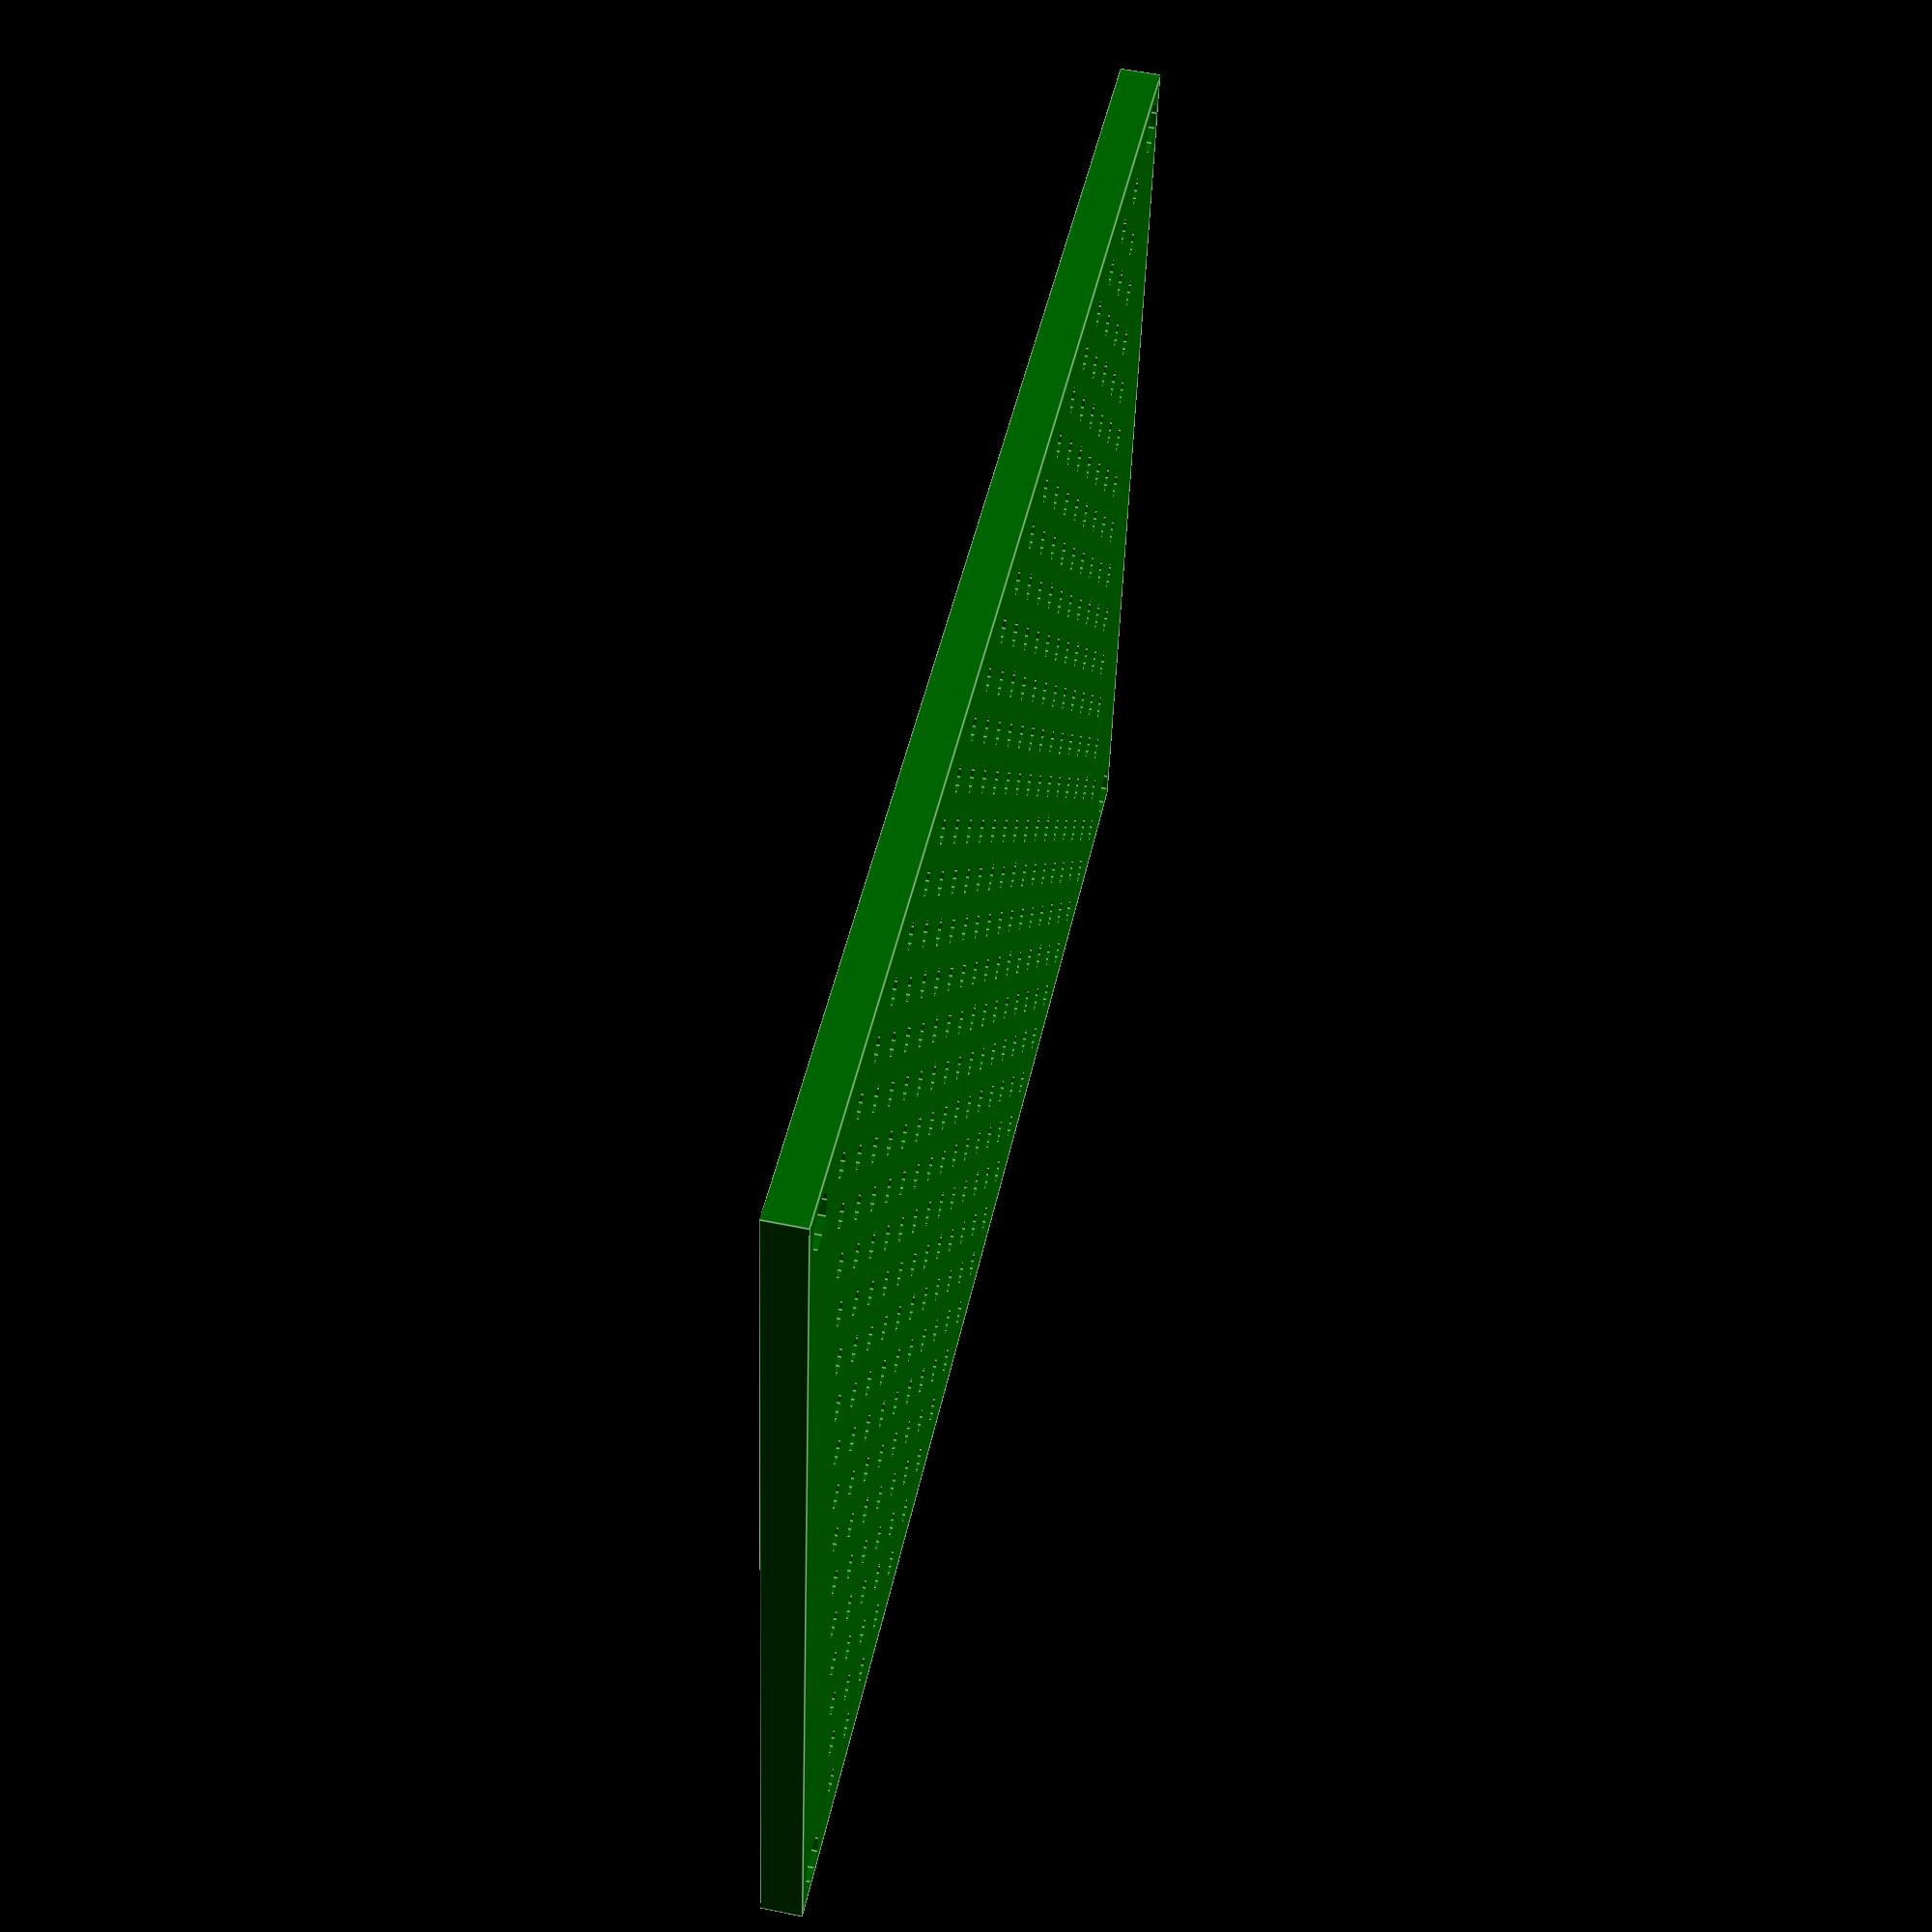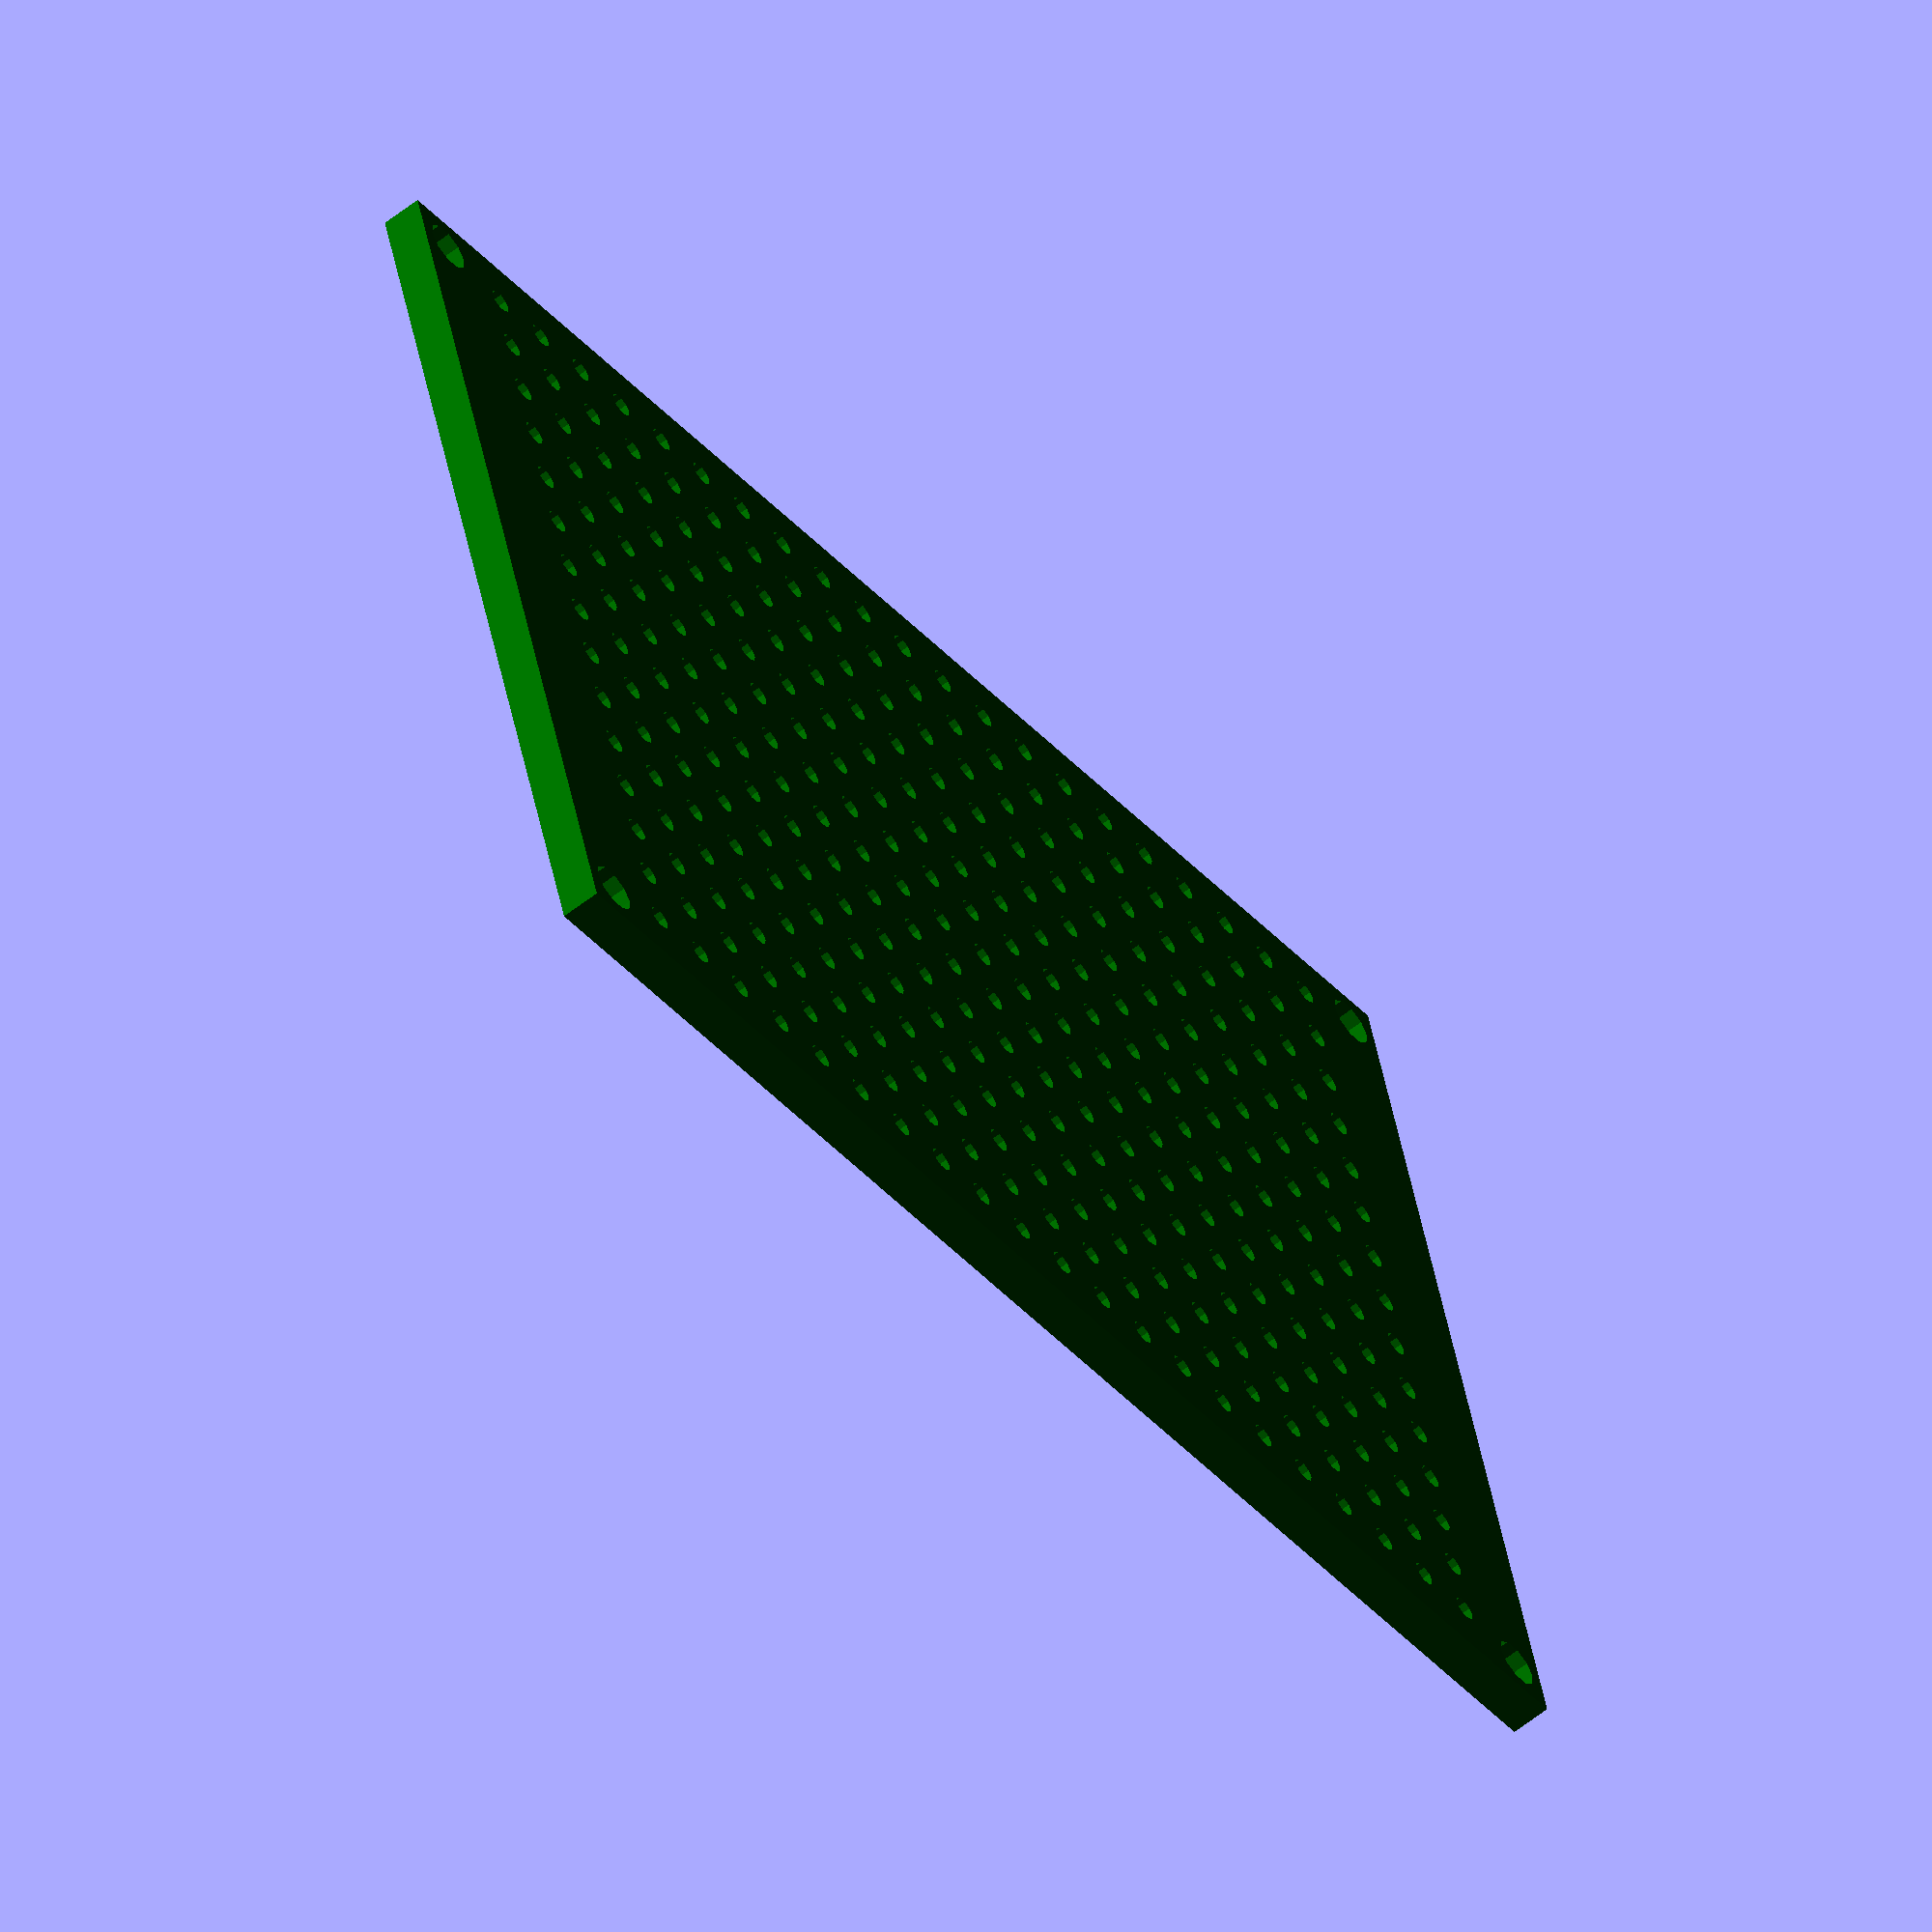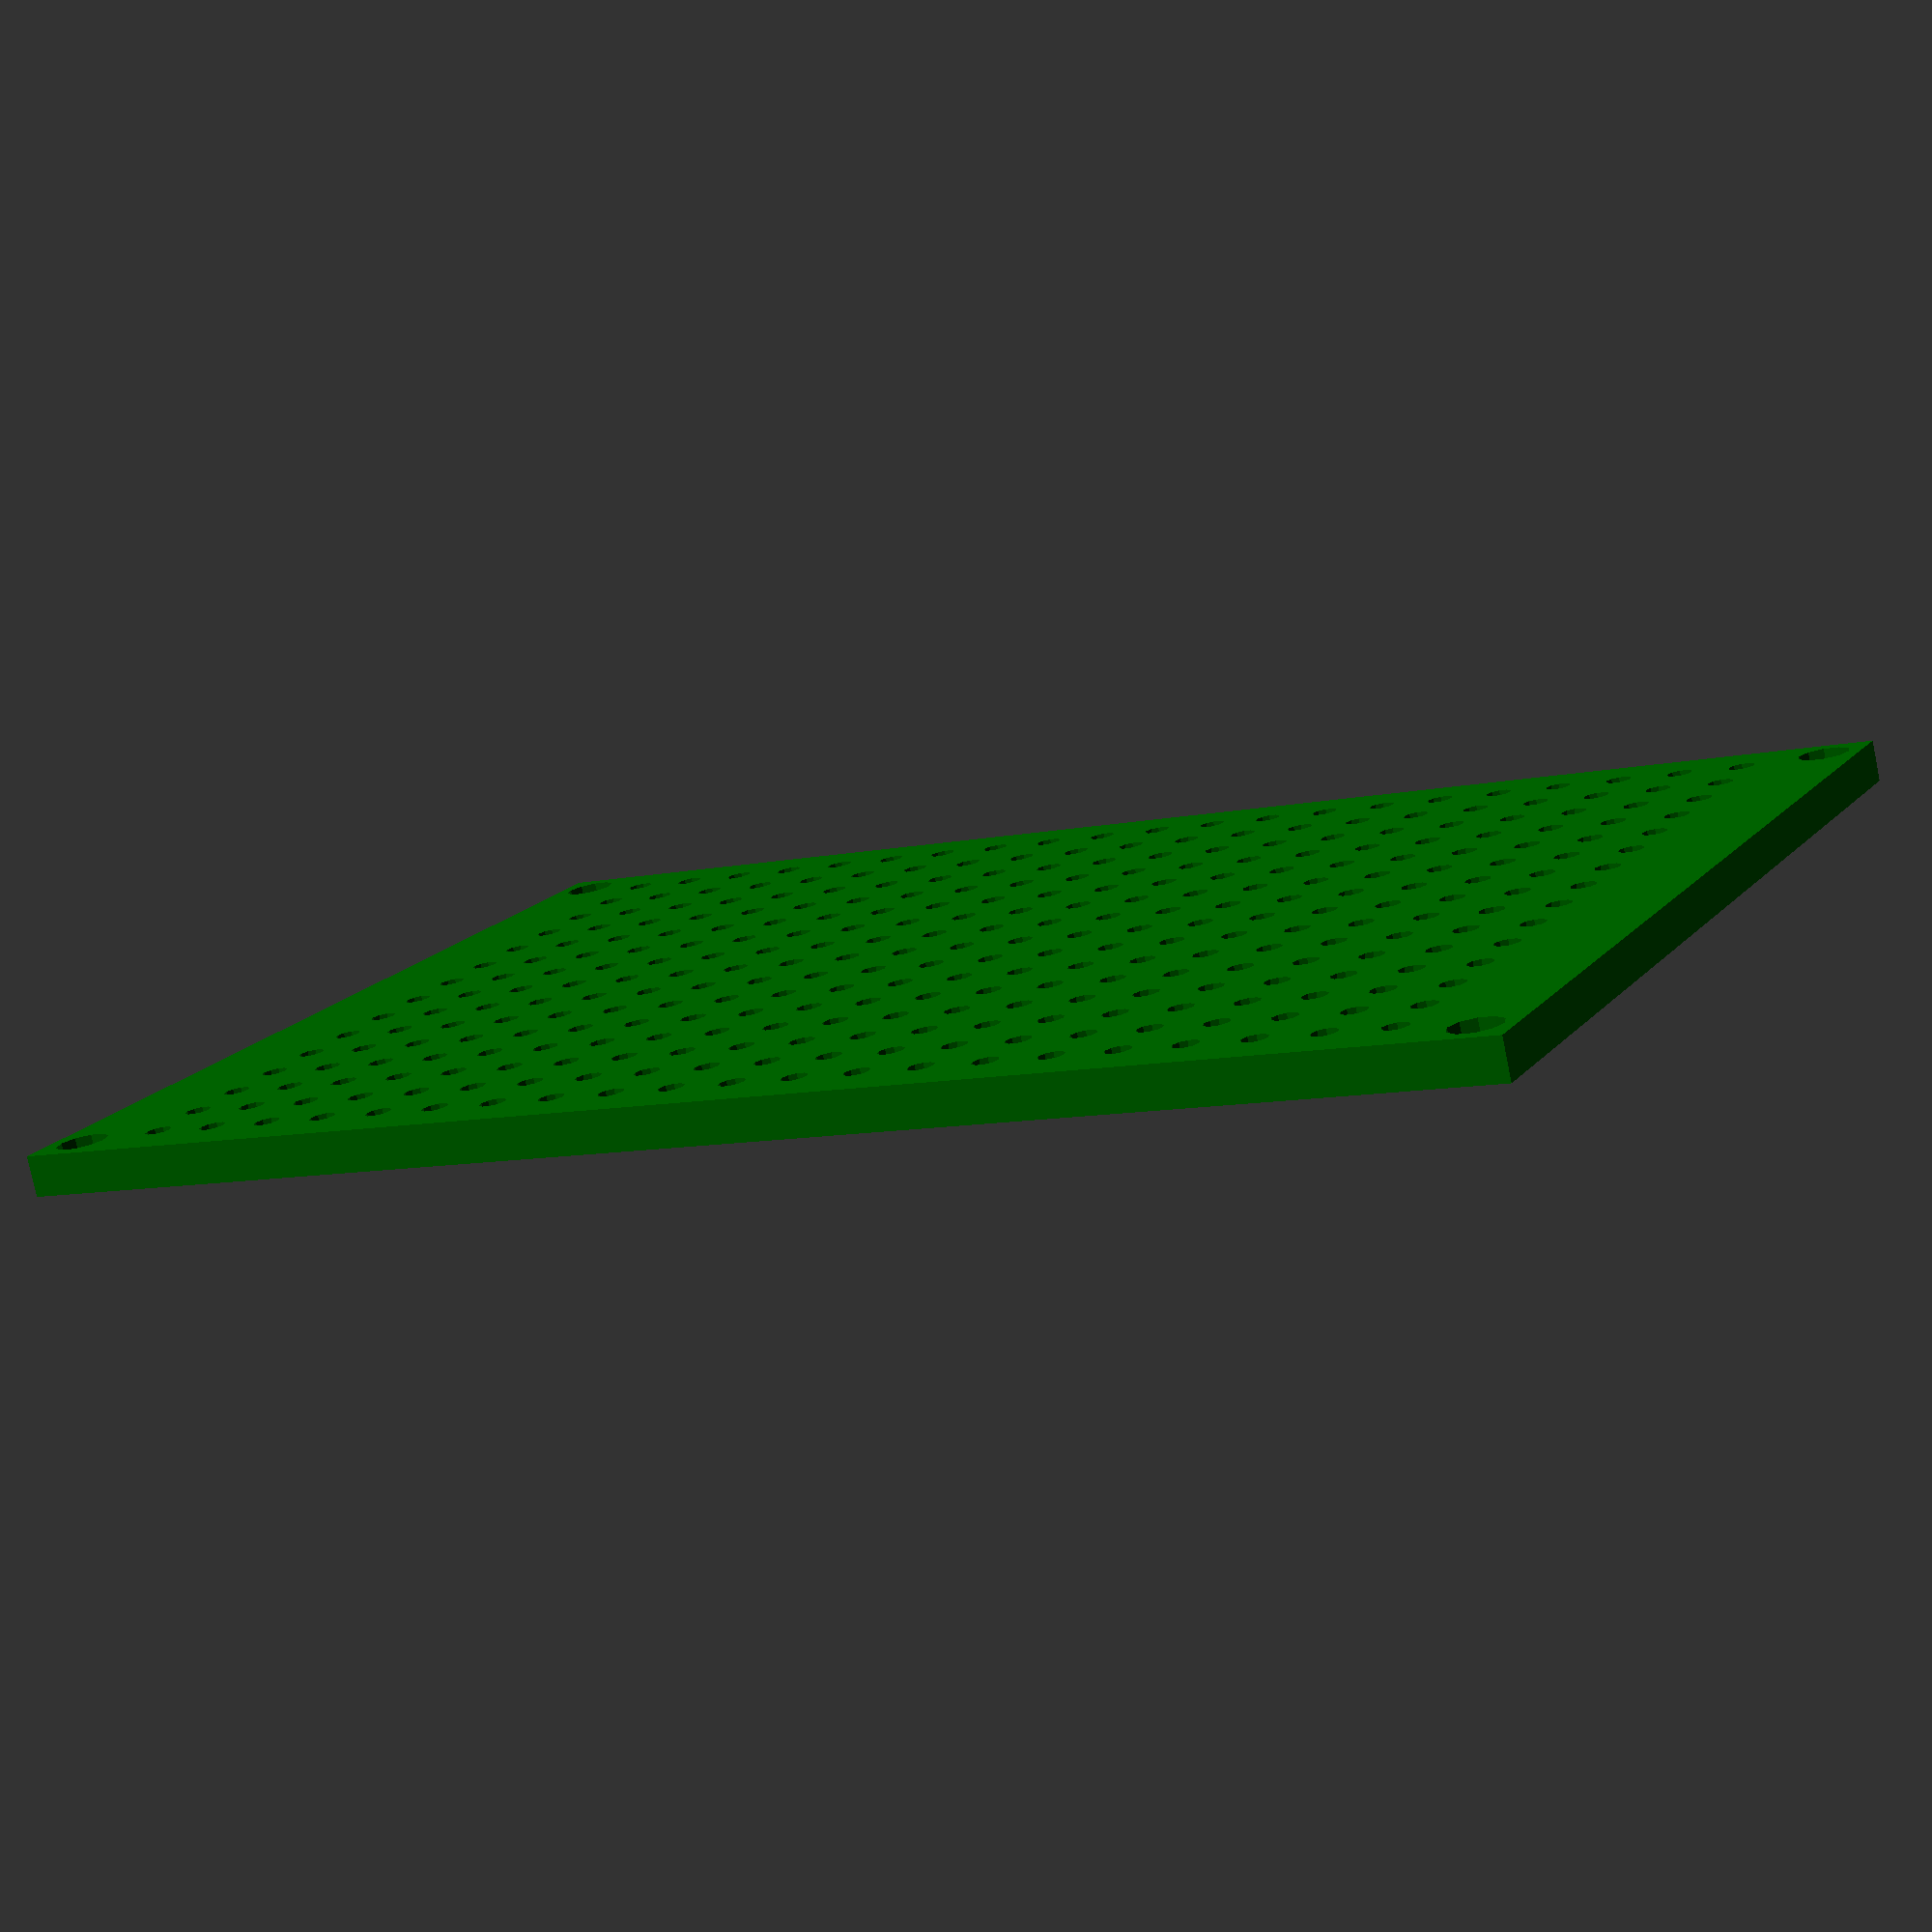
<openscad>

module board(x,y, nx, ny, t=1.6) {

    a = 2.54;

    difference() {

        // board
        color("darkgreen")
        cube([x, y, t]);

        // side offset
        ox = (x - (nx * a)) / 2;
        oy = (y - (ny * a)) / 2;

        // holes
        color("darkgreen")
        for (ix = [0: nx])
        for (iy = [0: ny])
            translate([ix * a + ox, iy * a + oy, 1])
            cylinder(h=3, d=1, center=true, $fn=10);

        // corner holes
        color("darkgreen")
        translate([0,0,-1])
        union() {
            off=.5;
            translate([1+off, 1+off, 0])
            cylinder(h=3, d=2, $fn=10);
            translate([x-1-off, 1+off, 0])
            cylinder(h=3, d=2, $fn=10);
            translate([1+off, y-1-off, 0])
            cylinder(h=3, d=2, $fn=10);
            translate([x-1-off, y-1-off, 0])
            cylinder(h=3, d=2, $fn=10);
        }

    }

}

//board(70, 30, 24, 10);
board(60, 40, 20, 14);
</openscad>
<views>
elev=304.4 azim=171.7 roll=102.1 proj=p view=edges
elev=60.4 azim=344.2 roll=308.8 proj=o view=wireframe
elev=78.3 azim=152.6 roll=191.7 proj=p view=solid
</views>
